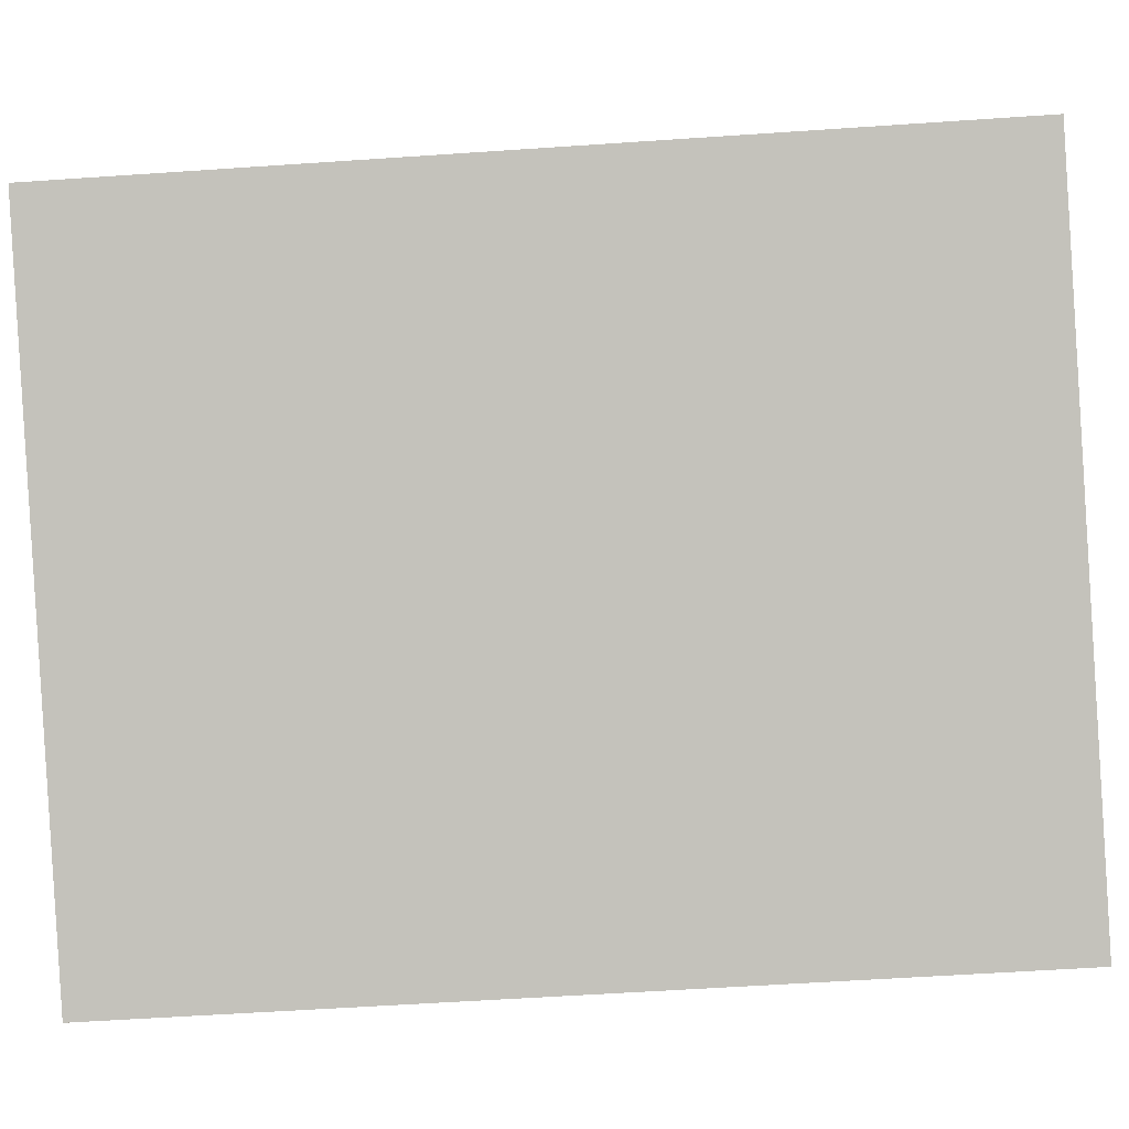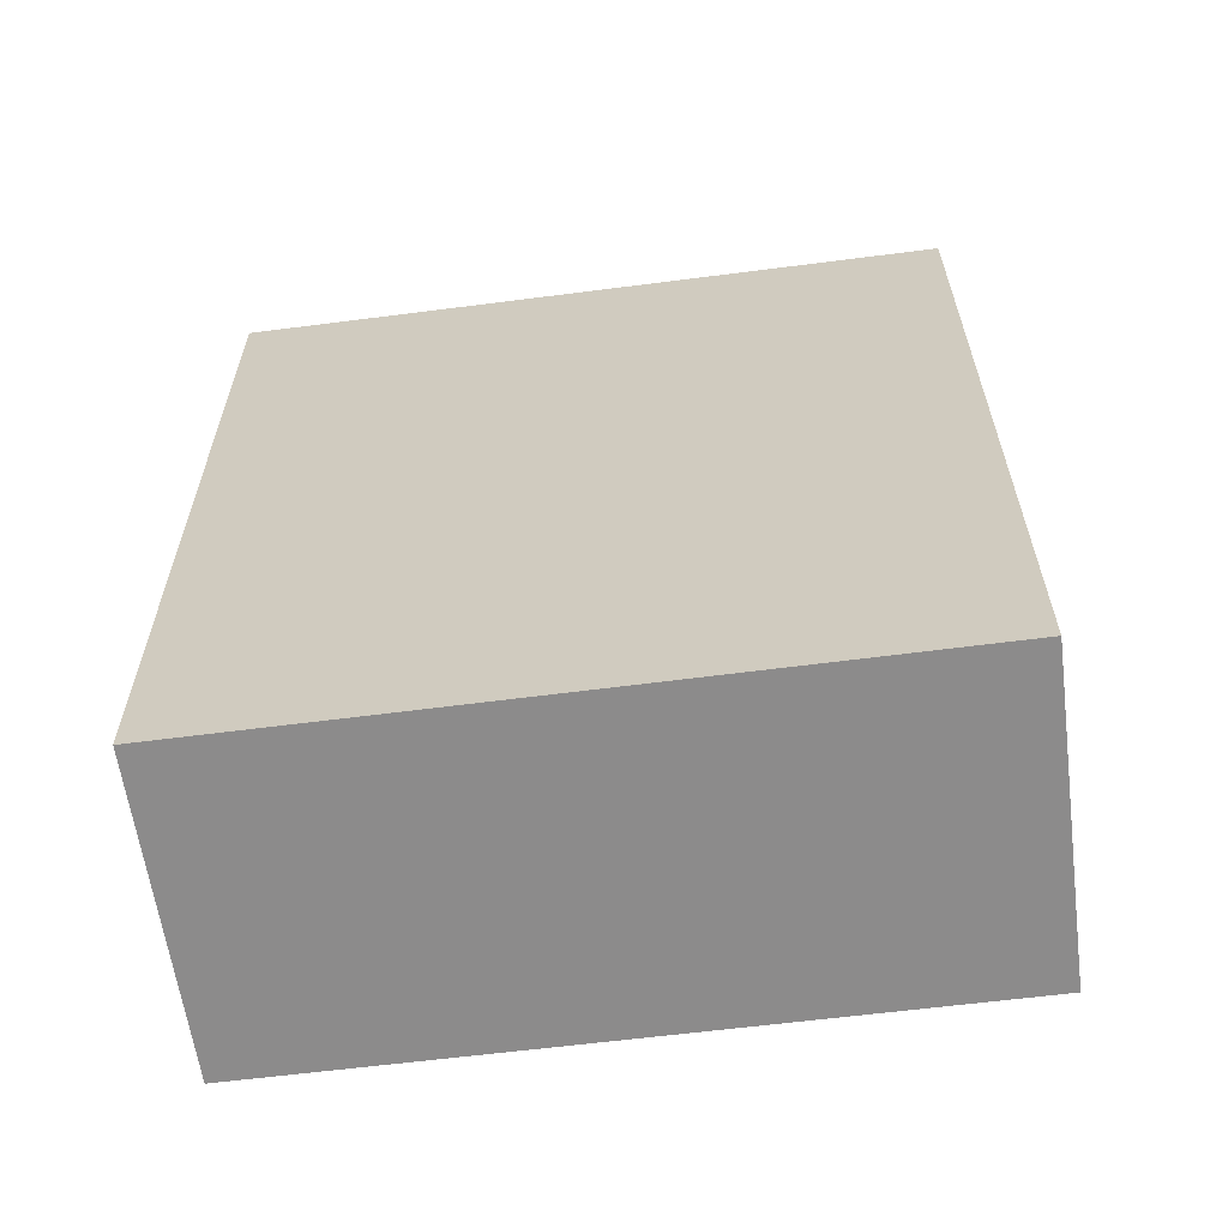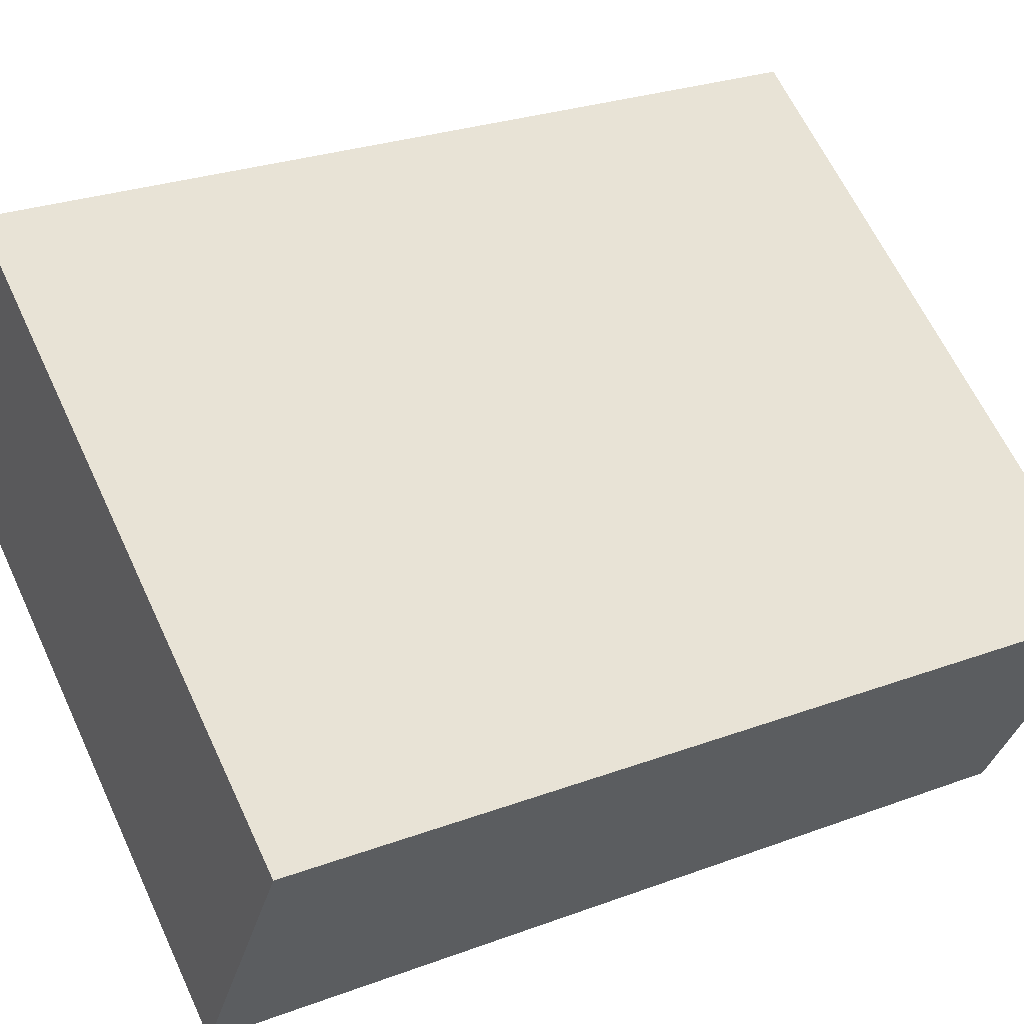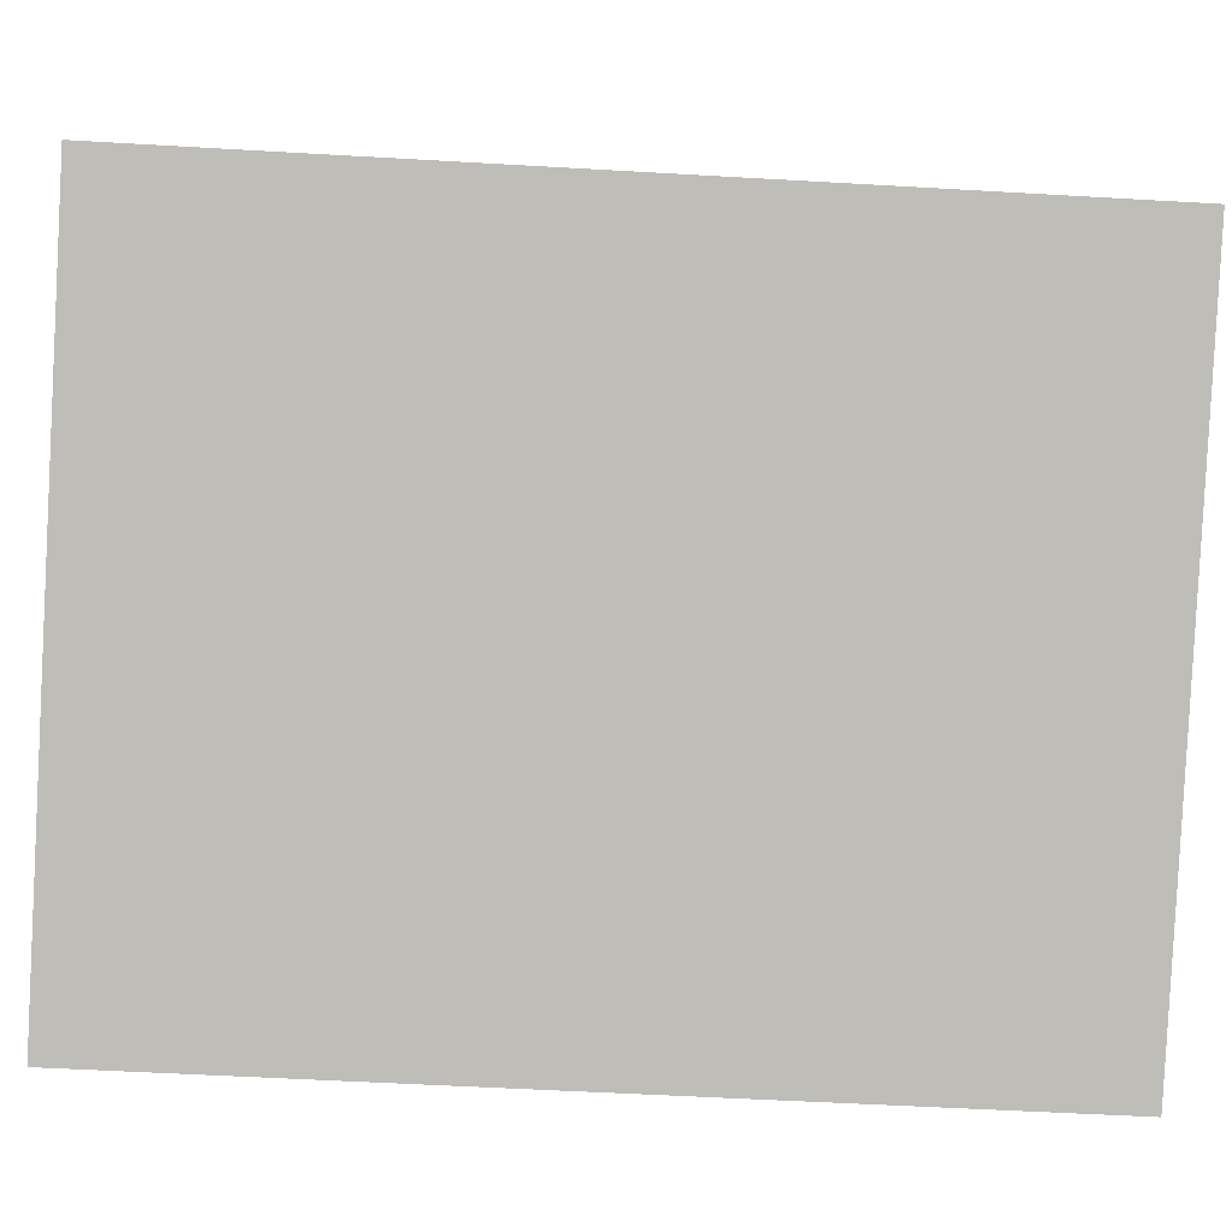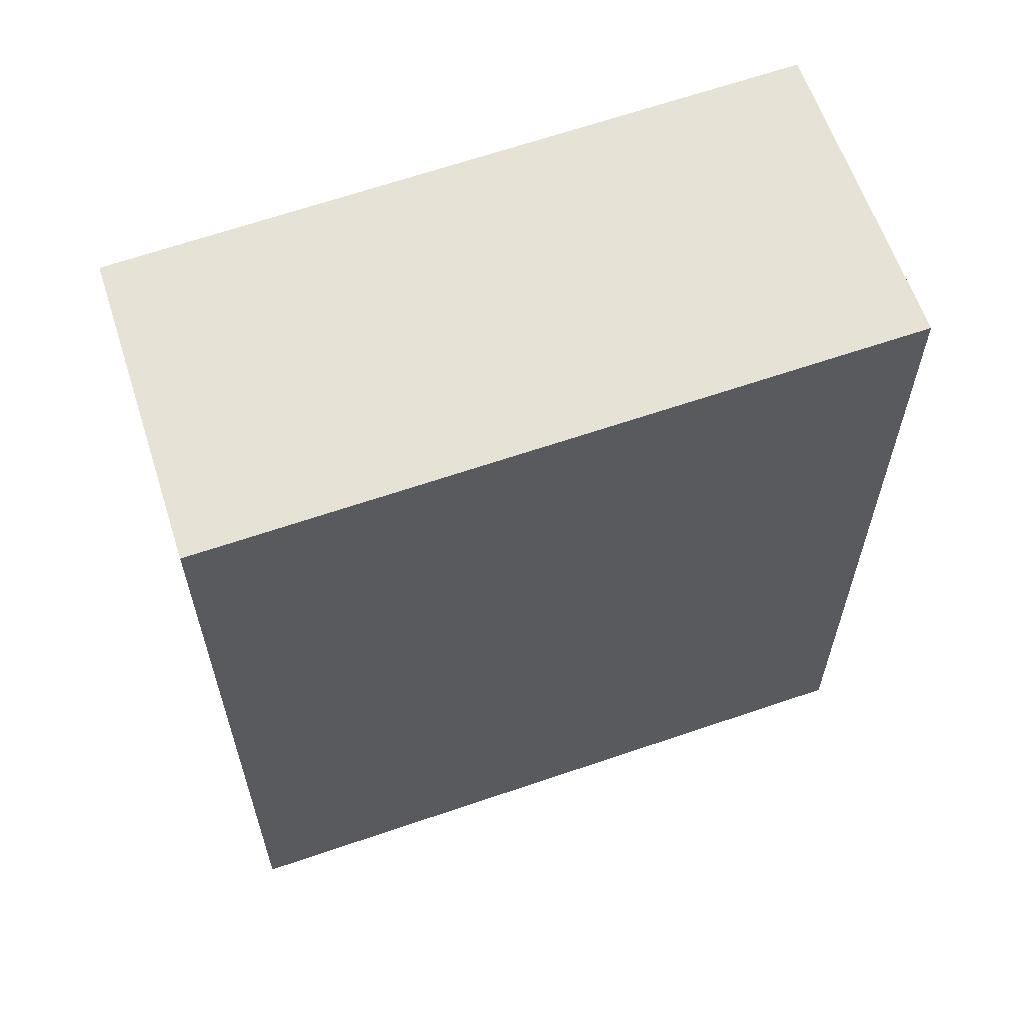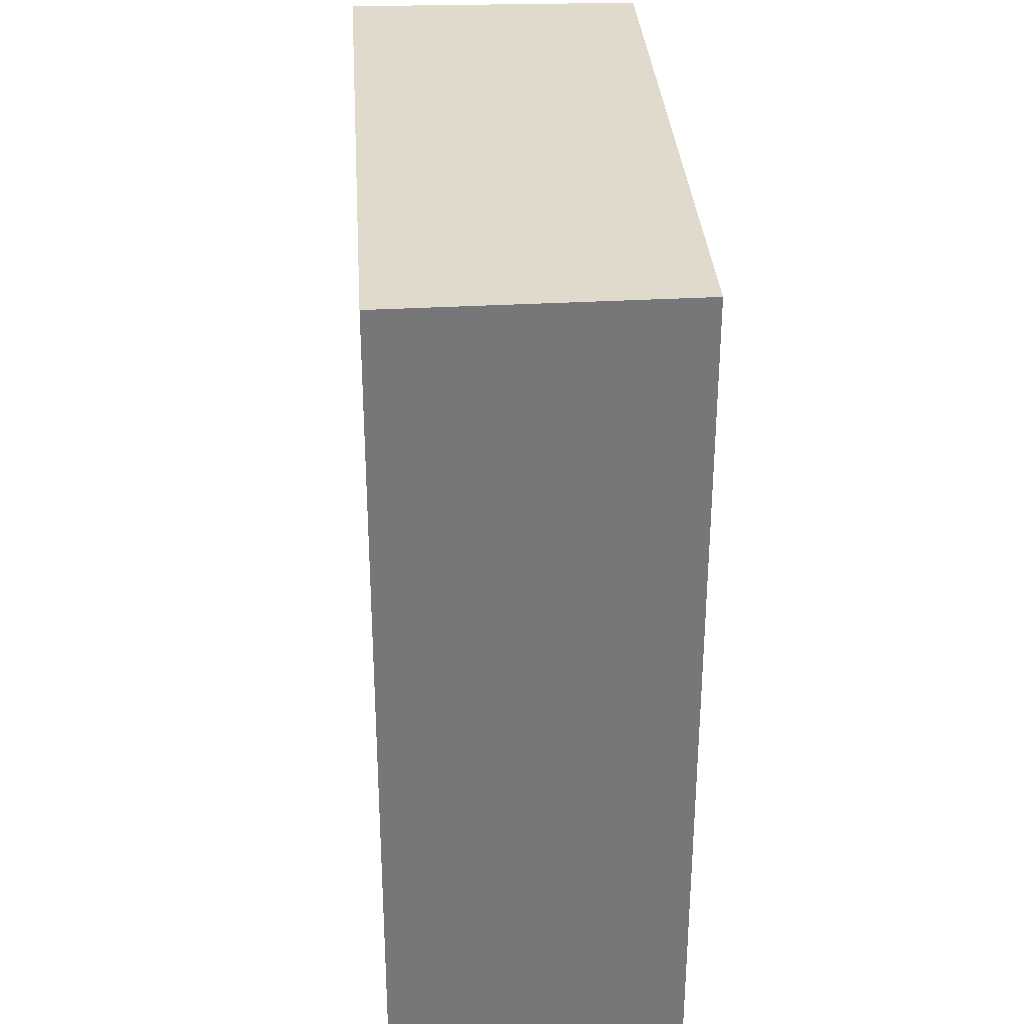
<metadata>
{"format":"obj","ext":"obj","renderer":"f3d","projection":"perspective","resolution":1024,"background":"white","views":[{"elev":-56.2,"azim":-85.9,"up":"+Z"},{"elev":-64.0,"azim":-140.2,"up":"+Y"},{"elev":26.8,"azim":59.9,"up":"+Z"},{"elev":-52.6,"azim":-93.6,"up":"+Z"},{"elev":63.8,"azim":-166.7,"up":"+Y"},{"elev":33.1,"azim":-61.3,"up":"+Y"}]}
</metadata>
<code>
v  5.492 6.395 -0.819
v  0 6.395 3.916e-16
v  1.242 6.395 1.905
v  4.342 6.395 -2.756
v  1.242 -1.166e-16 1.905
v  5.492 5.015e-17 -0.819
v  4.342 1.688e-16 -2.756
v  0 0 0
g defaultobject
f 1 2 3
f 2 1 4
f 5 1 3
f 1 5 6
f 6 4 1
f 4 6 7
f 7 2 4
f 2 7 8
f 8 3 2
f 3 8 5
f 5 7 6
f 7 5 8

</code>
